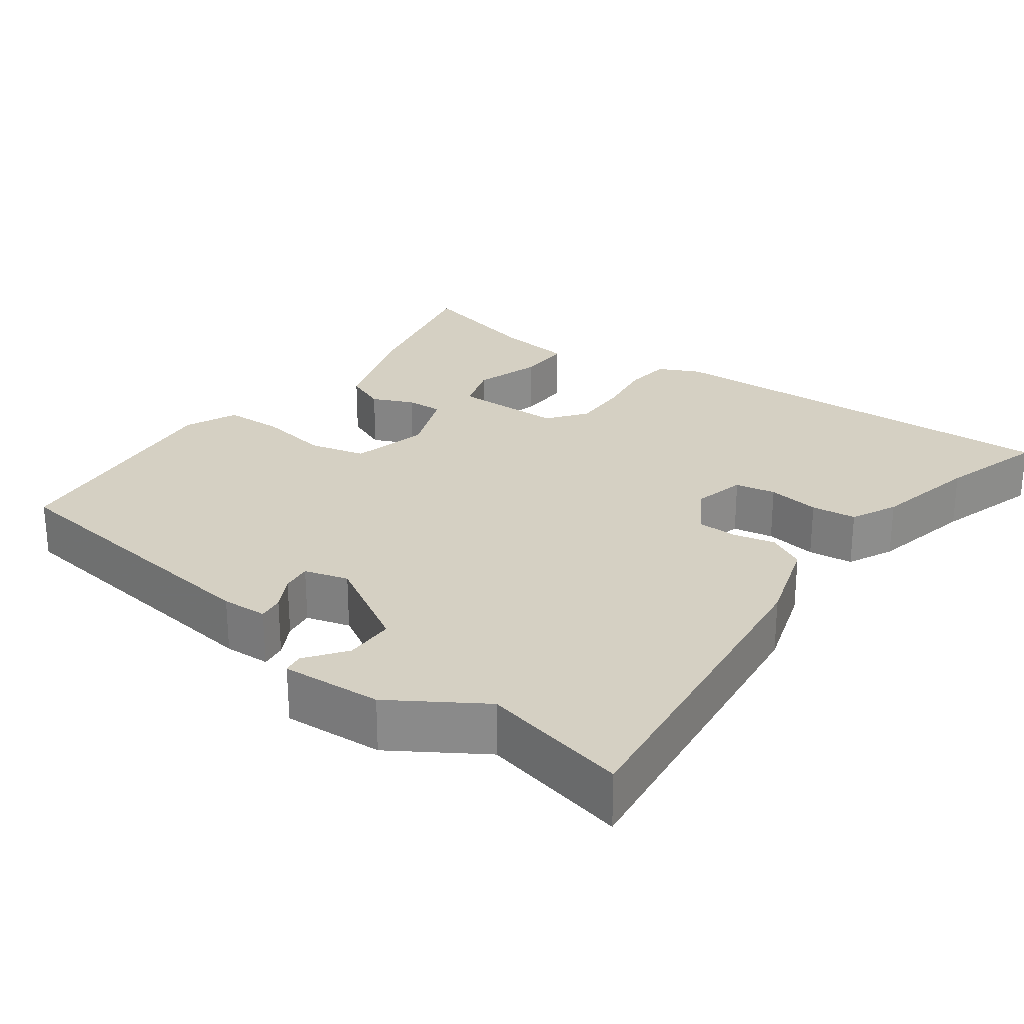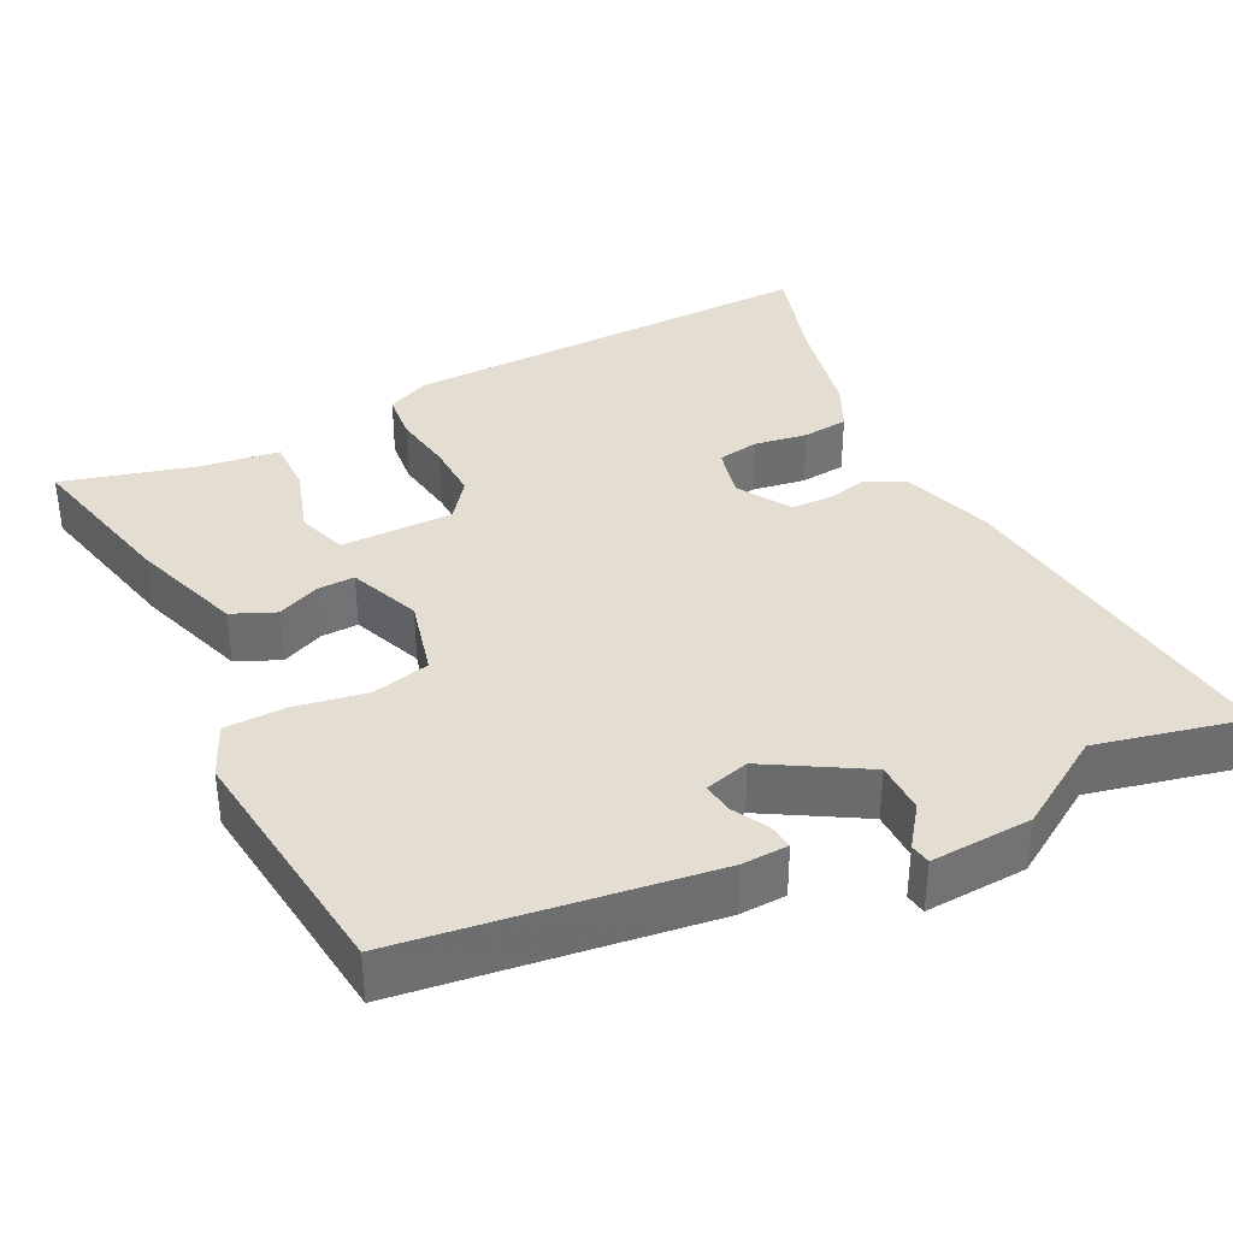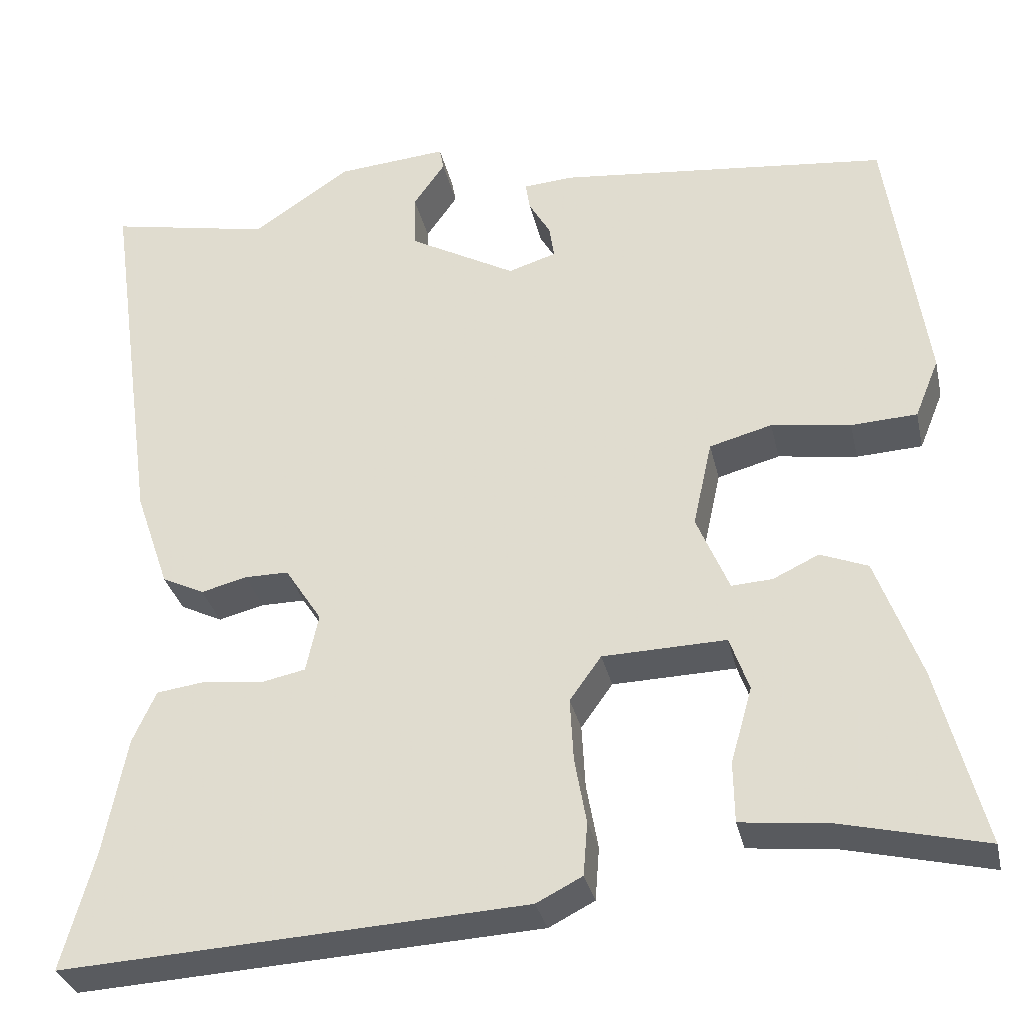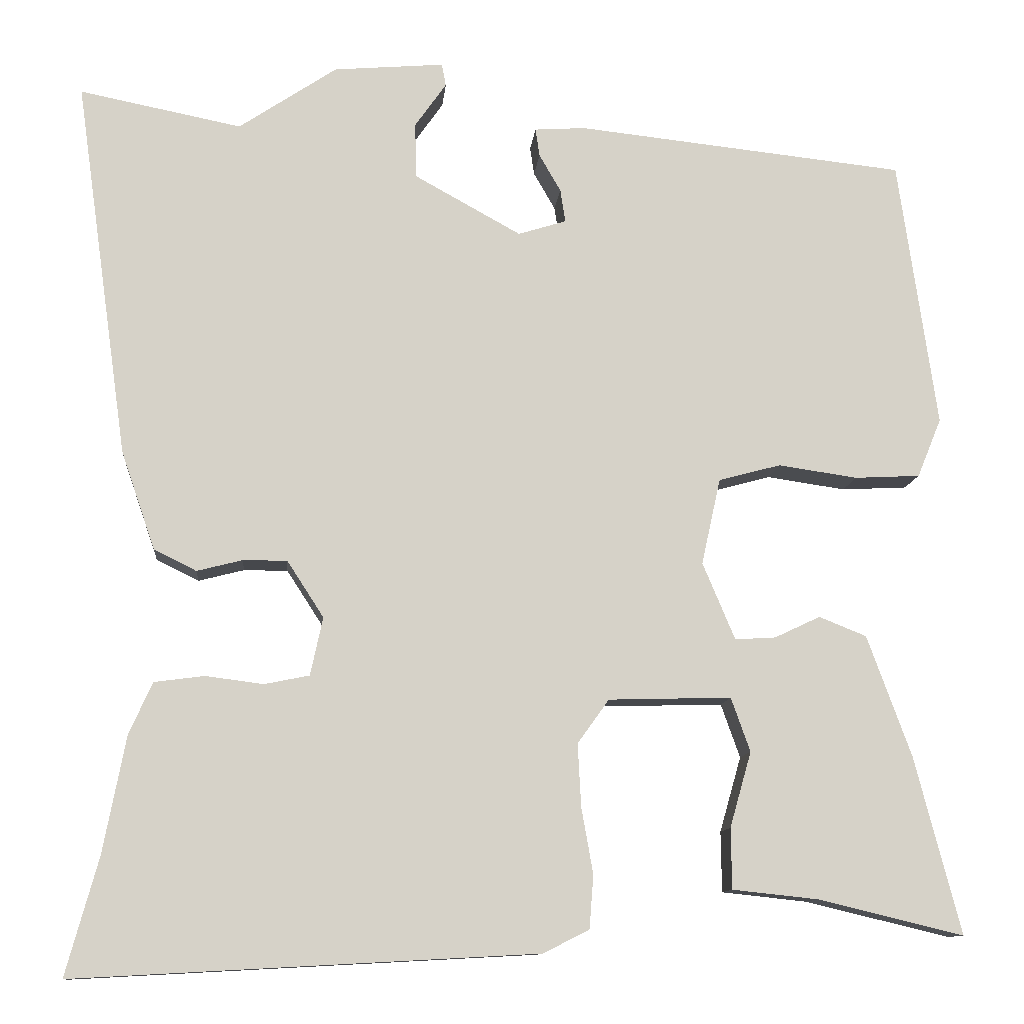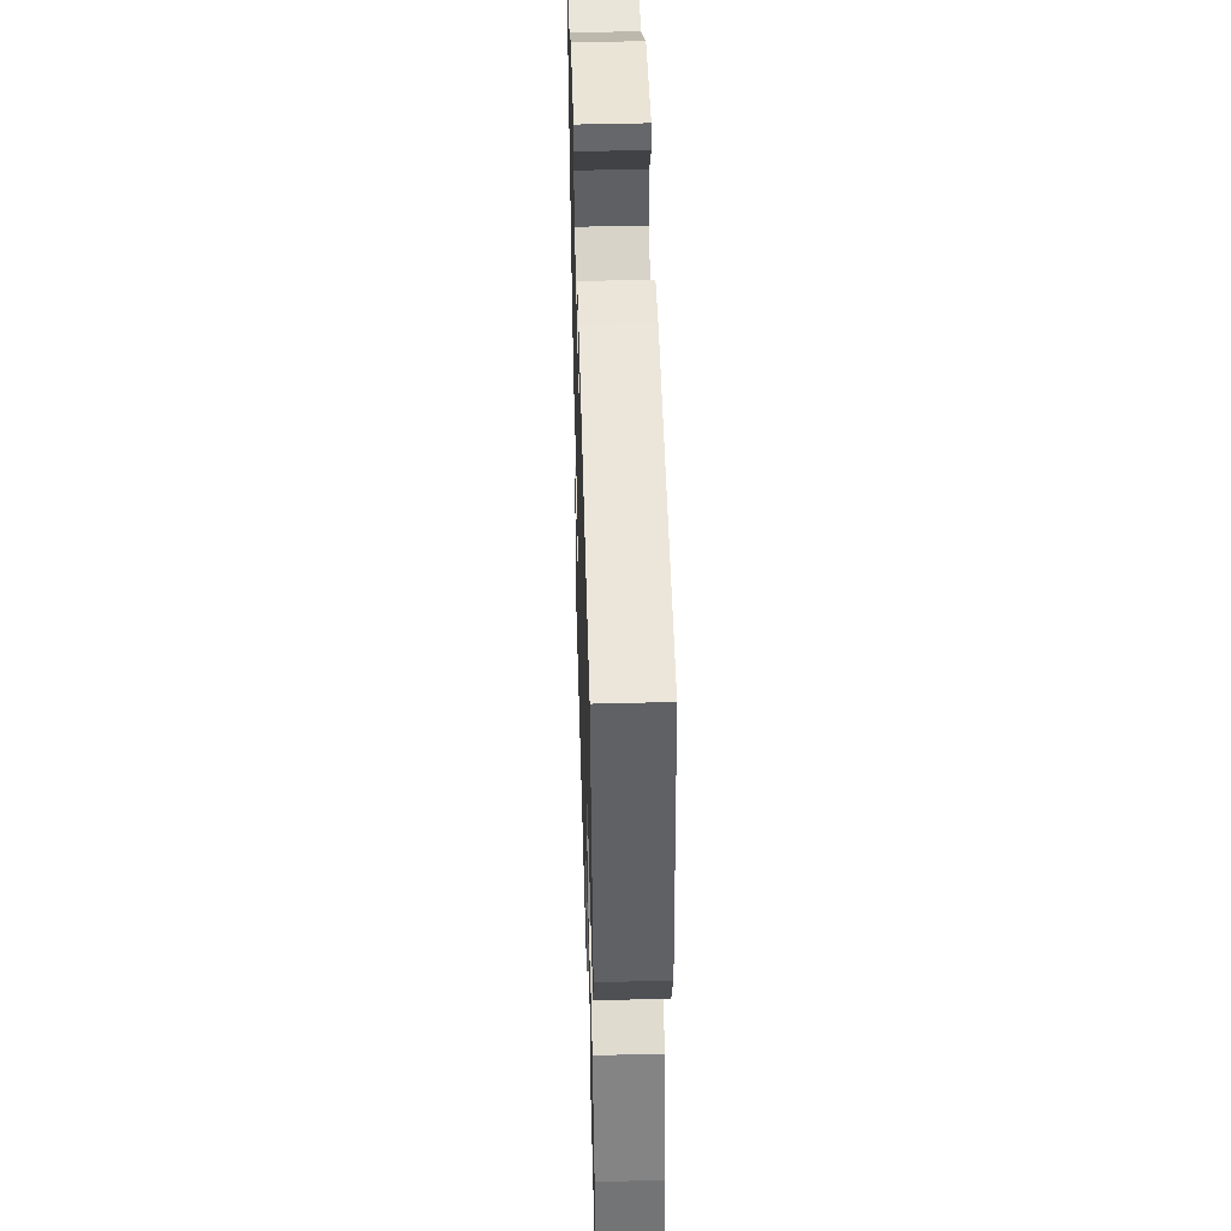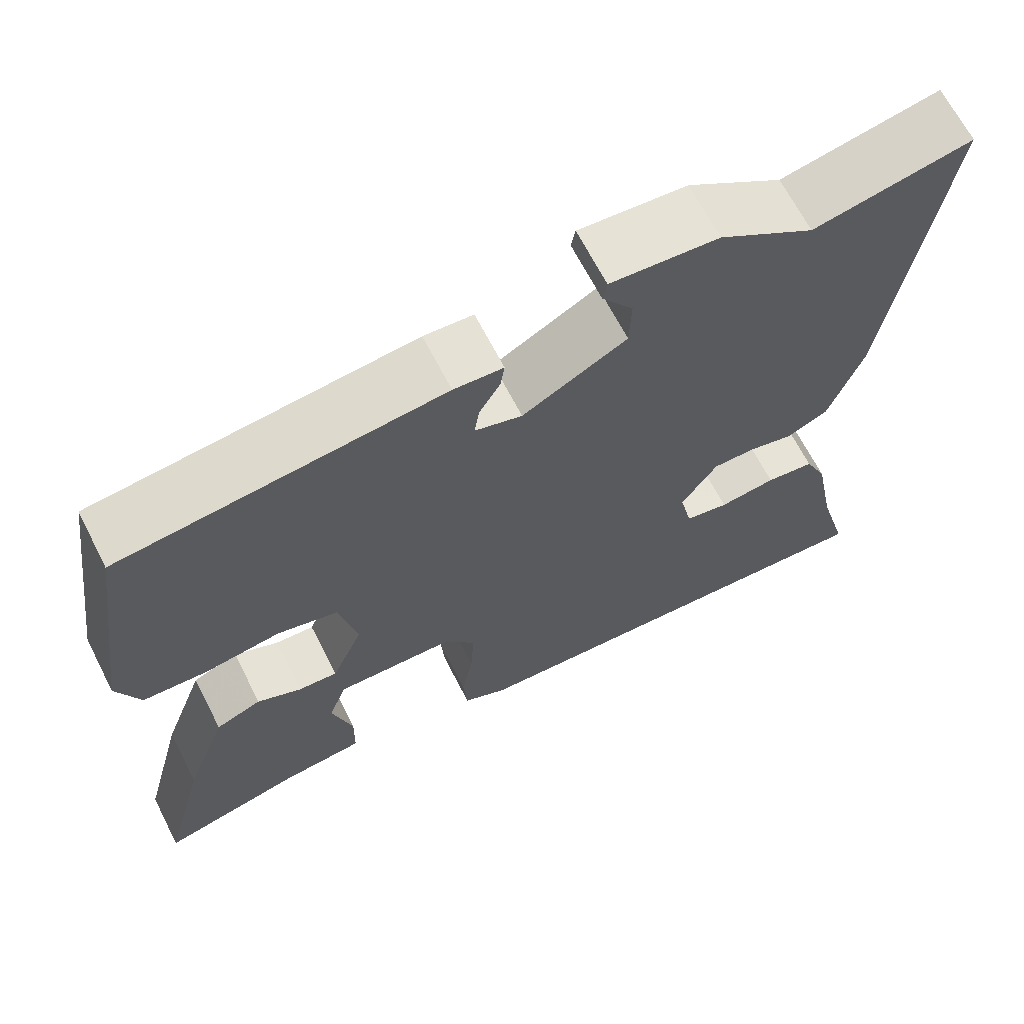
<metadata>
{"format":"obj","ext":"obj","renderer":"f3d","projection":"perspective","resolution":1024,"background":"white","views":[{"elev":26.0,"azim":37.6,"up":"+Y"},{"elev":36.3,"azim":-25.0,"up":"+Y"},{"elev":-32.2,"azim":-167.5,"up":"+Z"},{"elev":-11.3,"azim":174.9,"up":"+Z"},{"elev":48.6,"azim":-91.7,"up":"+Z"},{"elev":66.8,"azim":-27.1,"up":"+Z"}]}
</metadata>
<code>
v 0.48 0.07 -0.429
v 0.519 0.07 -0.571
v -0.037 0.07 -0.541
v -0.092 0.07 -0.513
v -0.097 0.07 -0.449
v -0.083 0.07 -0.37
v -0.079 0.07 -0.294
v -0.117 0.07 -0.241
v -0.265 0.07 -0.237
v -0.288 0.07 -0.302
v -0.262 0.07 -0.393
v -0.263 0.07 -0.466
v -0.366 0.07 -0.477
v -0.541 0.07 -0.519
v -0.486 0.07 -0.306
v -0.433 0.07 -0.16
v -0.376 0.07 -0.137
v -0.321 0.07 -0.163
v -0.272 0.07 -0.166
v -0.233 0.07 -0.073
v -0.256 0.07 0.031
v -0.331 0.07 0.051
v -0.426 0.07 0.037
v -0.505 0.07 0.041
v -0.534 0.07 0.112
v -0.488 0.07 0.437
v -0.091 0.07 0.48
v -0.03 0.07 0.476
v -0.035 0.07 0.442
v -0.061 0.07 0.397
v -0.067 0.07 0.357
v -0.009 0.07 0.339
v 0.119 0.07 0.41
v 0.121 0.07 0.477
v 0.083 0.07 0.531
v 0.088 0.07 0.558
v 0.221 0.07 0.547
v 0.339 0.07 0.468
v 0.534 0.07 0.507
v 0.47 0.07 0.052
v 0.429 0.07 -0.067
v 0.378 0.07 -0.092
v 0.323 0.07 -0.078
v 0.27 0.07 -0.078
v 0.226 0.07 -0.146
v 0.241 0.07 -0.216
v 0.295 0.07 -0.227
v 0.365 0.07 -0.218
v 0.425 0.07 -0.226
v 0.453 0.07 -0.288
v 0.48 0 -0.429
v 0.519 0 -0.571
v -0.037 0 -0.541
v -0.092 0 -0.513
v -0.097 0 -0.449
v -0.083 0 -0.37
v -0.079 0 -0.294
v -0.117 0 -0.241
v -0.265 0 -0.237
v -0.288 0 -0.302
v -0.262 0 -0.393
v -0.263 0 -0.466
v -0.366 0 -0.477
v -0.541 0 -0.519
v -0.486 0 -0.306
v -0.433 0 -0.16
v -0.376 0 -0.137
v -0.321 0 -0.163
v -0.272 0 -0.166
v -0.233 0 -0.073
v -0.256 0 0.031
v -0.331 0 0.051
v -0.426 0 0.037
v -0.505 0 0.041
v -0.534 0 0.112
v -0.488 0 0.437
v -0.091 0 0.48
v -0.03 0 0.476
v -0.035 0 0.442
v -0.061 0 0.397
v -0.067 0 0.357
v -0.009 0 0.339
v 0.119 0 0.41
v 0.121 0 0.477
v 0.083 0 0.531
v 0.088 0 0.558
v 0.221 0 0.547
v 0.339 0 0.468
v 0.534 0 0.507
v 0.47 0 0.052
v 0.429 0 -0.067
v 0.378 0 -0.092
v 0.323 0 -0.078
v 0.27 0 -0.078
v 0.226 0 -0.146
v 0.241 0 -0.216
v 0.295 0 -0.227
v 0.365 0 -0.218
v 0.425 0 -0.226
v 0.453 0 -0.288
f 47 48 49 50
f 46 47 50 1
f 40 41 42 43
f 38 39 40 43
f 38 43 44
f 37 38 44 45
f 34 35 36 37
f 33 34 37 45
f 27 28 29 30
f 27 30 31
f 26 27 31
f 25 26 31 32
f 22 23 24 25
f 21 22 25 32
f 15 16 17 18
f 13 14 15 18
f 13 18 19
f 10 11 12 13
f 9 10 13 19
f 8 9 19 20
f 3 4 5 6
f 3 6 7
f 46 1 2 3
f 45 46 3 7
f 21 32 33 45
f 20 21 45
f 7 8 20 45
f 100 99 98 97
f 51 100 97 96
f 93 92 91 90
f 93 90 89 88
f 94 93 88
f 95 94 88 87
f 87 86 85 84
f 95 87 84 83
f 80 79 78 77
f 81 80 77
f 81 77 76
f 82 81 76 75
f 75 74 73 72
f 82 75 72 71
f 68 67 66 65
f 68 65 64 63
f 69 68 63
f 63 62 61 60
f 69 63 60 59
f 70 69 59 58
f 56 55 54 53
f 57 56 53
f 53 52 51 96
f 57 53 96 95
f 95 83 82 71
f 95 71 70
f 95 70 58 57
f 1 51 52 2
f 2 52 53 3
f 3 53 54 4
f 4 54 55 5
f 5 55 56 6
f 6 56 57 7
f 7 57 58 8
f 8 58 59 9
f 9 59 60 10
f 10 60 61 11
f 11 61 62 12
f 12 62 63 13
f 13 63 64 14
f 14 64 65 15
f 15 65 66 16
f 16 66 67 17
f 17 67 68 18
f 18 68 69 19
f 19 69 70 20
f 20 70 71 21
f 21 71 72 22
f 22 72 73 23
f 23 73 74 24
f 24 74 75 25
f 25 75 76 26
f 26 76 77 27
f 27 77 78 28
f 28 78 79 29
f 29 79 80 30
f 30 80 81 31
f 31 81 82 32
f 32 82 83 33
f 33 83 84 34
f 34 84 85 35
f 35 85 86 36
f 36 86 87 37
f 37 87 88 38
f 38 88 89 39
f 39 89 90 40
f 40 90 91 41
f 41 91 92 42
f 42 92 93 43
f 43 93 94 44
f 44 94 95 45
f 45 95 96 46
f 46 96 97 47
f 47 97 98 48
f 48 98 99 49
f 49 99 100 50
f 50 100 51 1

</code>
